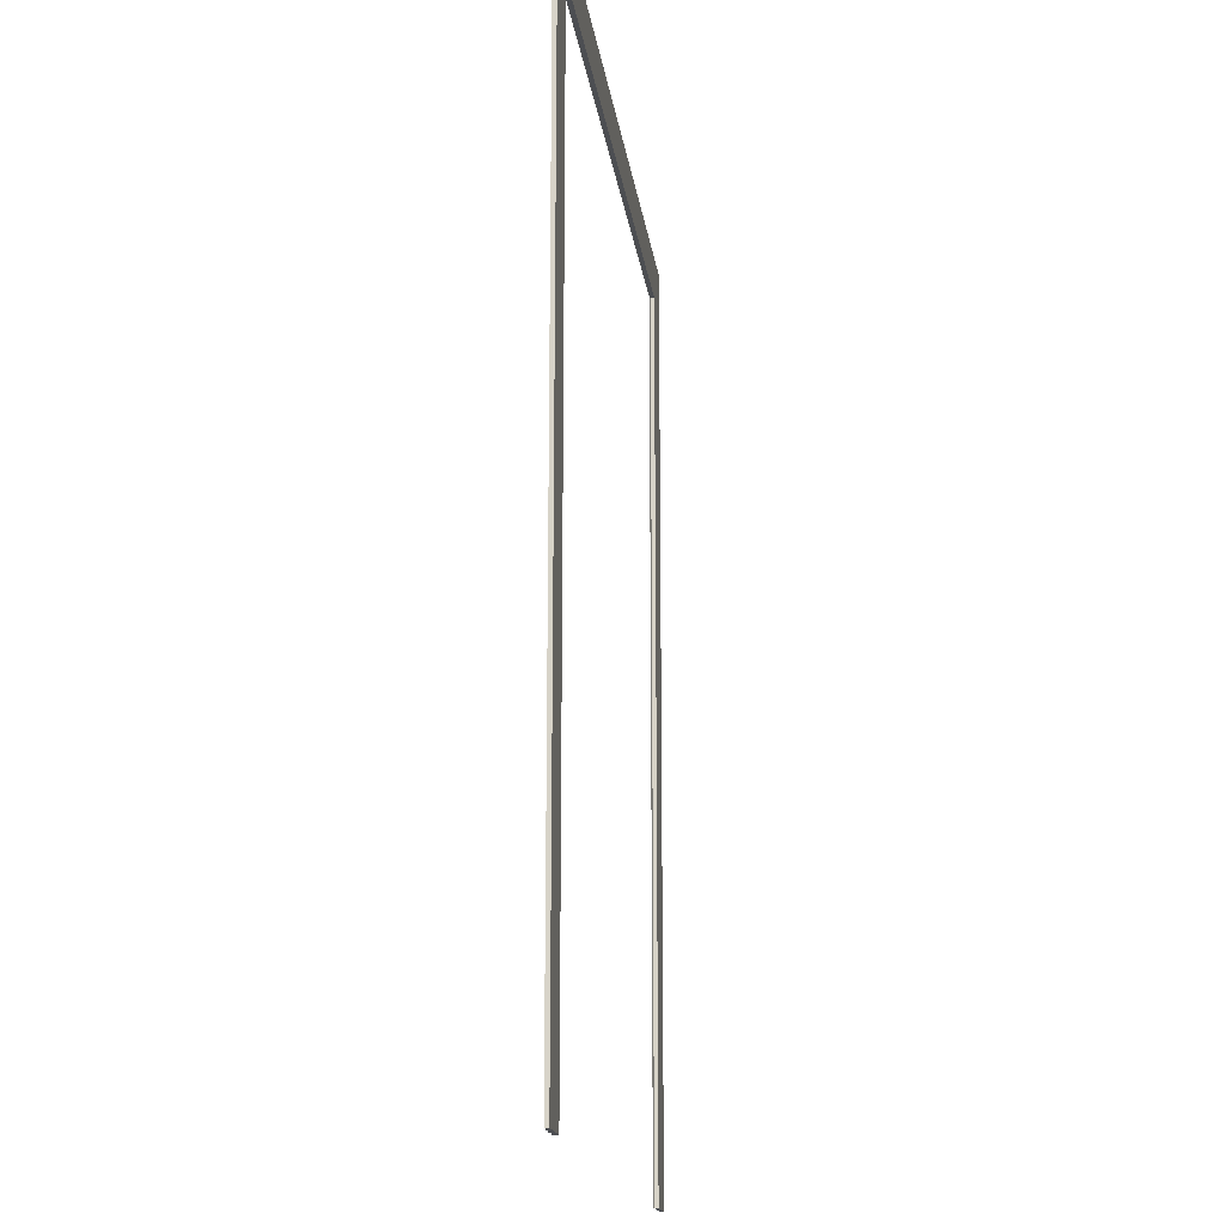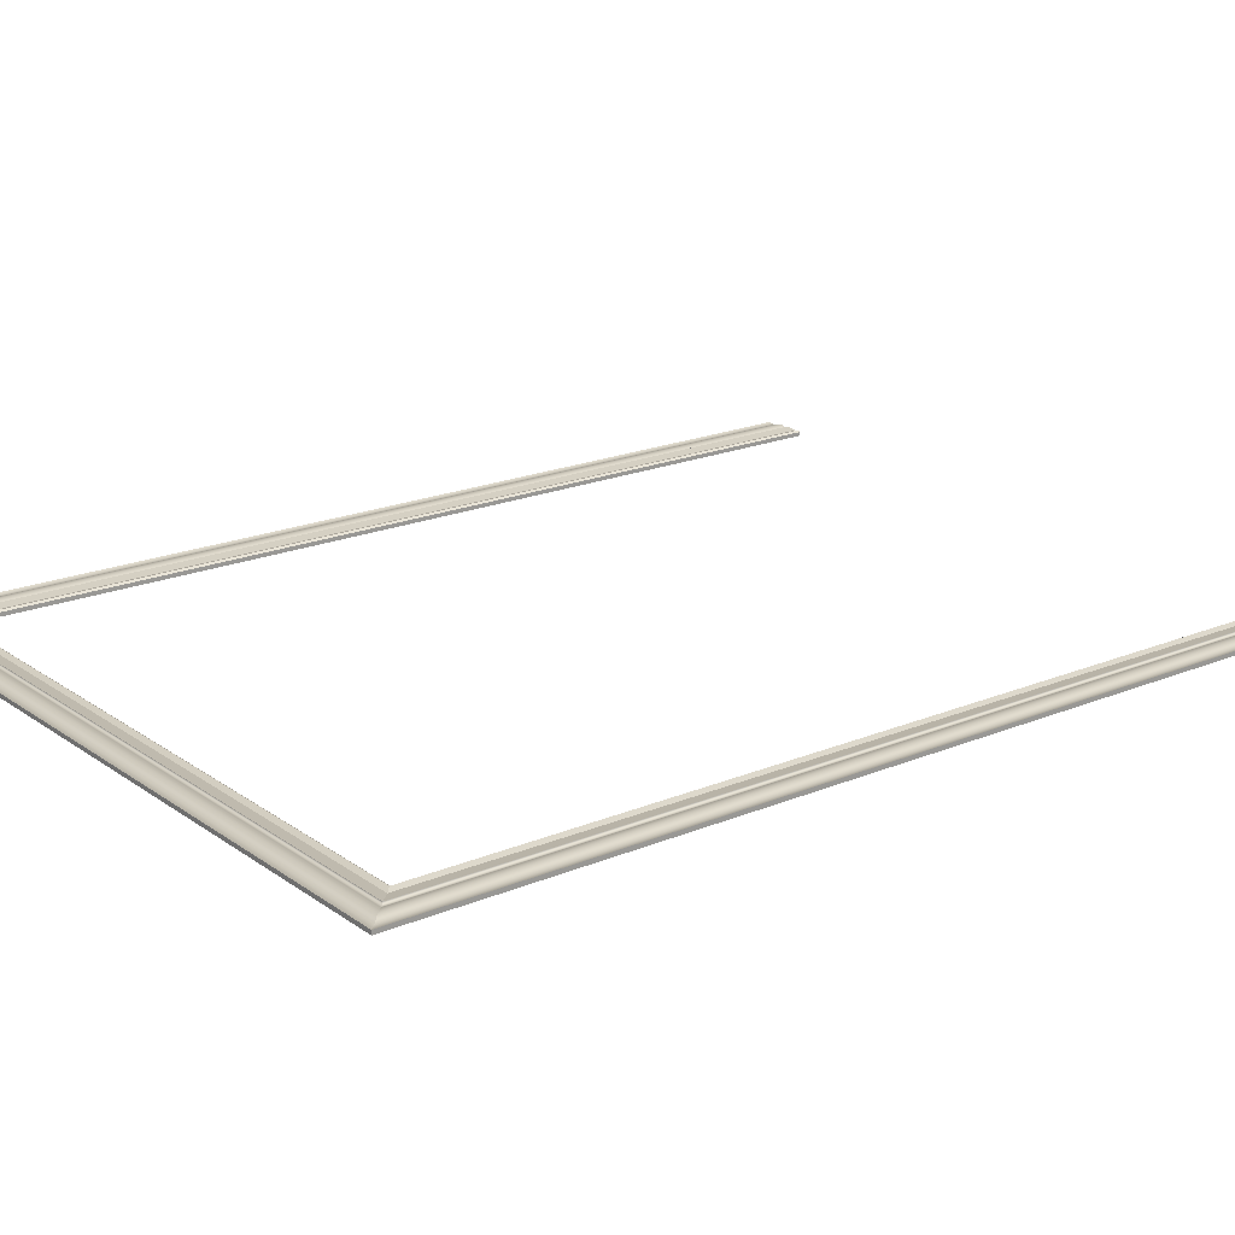
<metadata>
{"format":"obj","ext":"obj","renderer":"f3d","projection":"perspective","resolution":1024,"background":"white","views":[{"elev":-17.0,"azim":97.2,"up":"+Y"},{"elev":19.8,"azim":-127.8,"up":"+Z"}]}
</metadata>
<code>
o instance_5/MOLDURA/ID102#ID102
v 0.312 -0.3492 0.00844
v 0.2704 -0.3492 0.01197
v 0.2704 -0.3492 0.00844
v 0.2774 -0.3492 0.01197
v 0.2723 -0.3492 0.01331
v 0.2895 -0.3492 0.0118
v 0.2891 -0.3492 0.01187
v 0.2887 -0.3492 0.01198
v 0.2884 -0.3492 0.01213
v 0.2881 -0.3492 0.01232
v 0.2878 -0.3492 0.01253
v 0.2877 -0.3492 0.01278
v 0.2875 -0.3492 0.01304
v 0.2874 -0.3492 0.01331
v 0.2899 -0.3492 0.01177
v 0.2903 -0.3492 0.01179
v 0.2906 -0.3492 0.01186
v 0.291 -0.3492 0.01197
v 0.2919 -0.3492 0.01228
v 0.2929 -0.3492 0.01253
v 0.2939 -0.3492 0.01273
v 0.2949 -0.3492 0.01287
v 0.2959 -0.3492 0.01296
v 0.2969 -0.3492 0.01299
v 0.2979 -0.3492 0.01296
v 0.2989 -0.3492 0.01287
v 0.2999 -0.3492 0.01273
v 0.3009 -0.3492 0.01253
v 0.3019 -0.3492 0.01228
v 0.3028 -0.3492 0.01197
v 0.3038 -0.3492 0.01166
v 0.3048 -0.3492 0.01142
v 0.3058 -0.3492 0.01126
v 0.3069 -0.3492 0.01118
v 0.3079 -0.3492 0.01117
v 0.309 -0.3492 0.01125
v 0.3101 -0.3492 0.01141
v 0.3111 -0.3492 0.01164
v 0.312 -0.3492 0.01195
v 0.2704 0.4721 0.00844
v 0.2704 -0.3492 0.01197
v 0.2704 0.4721 0.01197
v 0.2704 -0.3492 0.00844
v -0.3453 0.5127 0.00844
v -0.3036 -0.3492 0.00844
v -0.3453 -0.3492 0.00844
v -0.3036 0.4721 0.00844
v 0.2704 0.4721 0.00844
v 0.312 -0.3492 0.00844
v 0.2704 -0.3492 0.00844
v 0.312 0.5127 0.00844
v 0.312 -0.3492 0.00844
v 0.312 0.5127 0.01195
v 0.312 -0.3492 0.01195
v 0.312 0.5127 0.00844
v 0.312 0.5127 0.01195
v 0.3111 -0.3492 0.01164
v 0.312 -0.3492 0.01195
v 0.3111 0.5117 0.01164
v 0.3101 -0.3492 0.01141
v 0.3101 0.5107 0.01141
v 0.309 -0.3492 0.01125
v 0.309 0.5097 0.01125
v 0.3079 -0.3492 0.01117
v 0.3079 0.5087 0.01117
v 0.3069 -0.3492 0.01118
v 0.3069 0.5076 0.01118
v 0.3058 -0.3492 0.01126
v 0.3058 0.5066 0.01126
v 0.3048 -0.3492 0.01142
v 0.3048 0.5056 0.01142
v 0.3038 -0.3492 0.01166
v 0.3038 0.5046 0.01166
v 0.3028 -0.3492 0.01197
v 0.3028 0.5036 0.01197
v 0.3019 -0.3492 0.01228
v 0.3019 0.5027 0.01228
v 0.3009 -0.3492 0.01253
v 0.3009 0.5018 0.01253
v 0.2999 -0.3492 0.01273
v 0.2999 0.5009 0.01273
v 0.2989 -0.3492 0.01287
v 0.2989 0.4999 0.01287
v 0.2979 -0.3492 0.01296
v 0.2979 0.4989 0.01296
v 0.2969 -0.3492 0.01299
v 0.2969 0.4979 0.01299
v 0.2959 -0.3492 0.01296
v 0.2959 0.4969 0.01296
v 0.2949 -0.3492 0.01287
v 0.2949 0.4959 0.01287
v 0.2939 -0.3492 0.01273
v 0.2939 0.495 0.01273
v 0.2929 -0.3492 0.01253
v 0.2929 0.494 0.01253
v 0.2919 -0.3492 0.01228
v 0.2919 0.4931 0.01228
v 0.291 -0.3492 0.01197
v 0.291 0.4922 0.01197
v 0.2906 -0.3492 0.01186
v 0.2906 0.4918 0.01186
v 0.2903 -0.3492 0.01179
v 0.2903 0.4914 0.01179
v 0.2899 -0.3492 0.01177
v 0.2899 0.4911 0.01177
v 0.2895 -0.3492 0.0118
v 0.2895 0.4907 0.0118
v 0.2891 -0.3492 0.01187
v 0.2891 0.4903 0.01187
v 0.2887 -0.3492 0.01198
v 0.2887 0.4899 0.01198
v 0.2884 -0.3492 0.01213
v 0.2884 0.4896 0.01213
v 0.2881 -0.3492 0.01232
v 0.2881 0.4893 0.01232
v 0.2878 0.4891 0.01253
v 0.2878 -0.3492 0.01253
v 0.2877 0.4889 0.01278
v 0.2877 -0.3492 0.01278
v 0.2875 0.4888 0.01304
v 0.2875 -0.3492 0.01304
v 0.2874 0.4887 0.01331
v 0.2874 -0.3492 0.01331
v 0.2874 0.4887 0.01331
v 0.2774 -0.3492 0.01197
v 0.2874 -0.3492 0.01331
v 0.2774 0.4789 0.01197
v 0.2774 0.4789 0.01197
v 0.2723 -0.3492 0.01331
v 0.2774 -0.3492 0.01197
v 0.2723 0.4739 0.01331
v 0.2704 0.4721 0.01197
v 0.2723 -0.3492 0.01331
v 0.2723 0.4739 0.01331
v 0.2704 -0.3492 0.01197
v 0.2704 0.4721 0.00844
v -0.3036 0.4721 0.01197
v -0.3036 0.4721 0.00844
v 0.2704 0.4721 0.01197
v -0.3453 -0.3492 0.00844
v -0.3443 -0.3492 0.01164
v -0.3453 -0.3492 0.01195
v -0.3433 -0.3492 0.01141
v -0.3423 -0.3492 0.01125
v -0.3036 -0.3492 0.00844
v -0.3412 -0.3492 0.01117
v -0.3401 -0.3492 0.01118
v -0.3391 -0.3492 0.01126
v -0.338 -0.3492 0.01142
v -0.337 -0.3492 0.01166
v -0.336 -0.3492 0.01197
v -0.3351 -0.3492 0.01228
v -0.3342 -0.3492 0.01253
v -0.3332 -0.3492 0.01273
v -0.3322 -0.3492 0.01287
v -0.3312 -0.3492 0.01296
v -0.3235 -0.3492 0.01179
v -0.3239 -0.3492 0.01186
v -0.3301 -0.3492 0.01299
v -0.3291 -0.3492 0.01296
v -0.3281 -0.3492 0.01287
v -0.3271 -0.3492 0.01273
v -0.3243 -0.3492 0.01197
v -0.3261 -0.3492 0.01253
v -0.3252 -0.3492 0.01228
v -0.3231 -0.3492 0.01177
v -0.3227 -0.3492 0.0118
v -0.3223 -0.3492 0.01187
v -0.322 -0.3492 0.01198
v -0.3216 -0.3492 0.01213
v -0.3213 -0.3492 0.01232
v -0.3211 -0.3492 0.01253
v -0.3209 -0.3492 0.01278
v -0.3208 -0.3492 0.01304
v -0.3207 -0.3492 0.01331
v -0.3106 -0.3492 0.01197
v -0.3055 -0.3492 0.01331
v -0.3036 -0.3492 0.01197
v -0.3453 0.5127 0.00844
v -0.3453 -0.3492 0.01195
v -0.3453 0.5127 0.01195
v -0.3453 -0.3492 0.00844
v 0.312 0.5127 0.01195
v -0.3453 0.5127 0.00844
v -0.3453 0.5127 0.01195
v 0.312 0.5127 0.00844
v -0.3036 -0.3492 0.00844
v -0.3036 0.4721 0.01197
v -0.3036 -0.3492 0.01197
v -0.3036 0.4721 0.00844
v 0.312 0.5127 0.01195
v -0.3443 0.5117 0.01164
v 0.3111 0.5117 0.01164
v -0.3453 0.5127 0.01195
v -0.3433 0.5107 0.01141
v 0.3101 0.5107 0.01141
v -0.3423 0.5097 0.01125
v 0.309 0.5097 0.01125
v -0.3412 0.5087 0.01117
v 0.3079 0.5087 0.01117
v -0.3401 0.5076 0.01118
v 0.3069 0.5076 0.01118
v -0.3391 0.5066 0.01126
v 0.3058 0.5066 0.01126
v -0.338 0.5056 0.01142
v 0.3048 0.5056 0.01142
v -0.337 0.5046 0.01166
v 0.3038 0.5046 0.01166
v -0.336 0.5036 0.01197
v 0.3028 0.5036 0.01197
v -0.3351 0.5027 0.01228
v 0.3019 0.5027 0.01228
v -0.3342 0.5018 0.01253
v 0.3009 0.5018 0.01253
v -0.3332 0.5009 0.01273
v 0.2999 0.5009 0.01273
v -0.3322 0.4999 0.01287
v 0.2989 0.4999 0.01287
v -0.3312 0.4989 0.01296
v 0.2979 0.4989 0.01296
v -0.3301 0.4979 0.01299
v 0.2969 0.4979 0.01299
v -0.3291 0.4969 0.01296
v 0.2959 0.4969 0.01296
v -0.3281 0.4959 0.01287
v 0.2949 0.4959 0.01287
v -0.3271 0.495 0.01273
v 0.2939 0.495 0.01273
v -0.3261 0.494 0.01253
v 0.2929 0.494 0.01253
v -0.3252 0.4931 0.01228
v 0.2919 0.4931 0.01228
v -0.3243 0.4922 0.01197
v 0.291 0.4922 0.01197
v -0.3239 0.4918 0.01186
v 0.2906 0.4918 0.01186
v -0.3235 0.4914 0.01179
v 0.2903 0.4914 0.01179
v -0.3231 0.4911 0.01177
v 0.2899 0.4911 0.01177
v -0.3227 0.4907 0.0118
v 0.2895 0.4907 0.0118
v -0.3223 0.4903 0.01187
v 0.2891 0.4903 0.01187
v -0.322 0.4899 0.01198
v 0.2887 0.4899 0.01198
v -0.3216 0.4896 0.01213
v 0.2884 0.4896 0.01213
v -0.3213 0.4893 0.01232
v 0.2881 0.4893 0.01232
v -0.3211 0.4891 0.01253
v 0.2878 0.4891 0.01253
v -0.3209 0.4889 0.01278
v 0.2877 0.4889 0.01278
v -0.3208 0.4888 0.01304
v 0.2875 0.4888 0.01304
v -0.3207 0.4887 0.01331
v 0.2874 0.4887 0.01331
v 0.2874 0.4887 0.01331
v -0.3106 0.4789 0.01197
v 0.2774 0.4789 0.01197
v -0.3207 0.4887 0.01331
v 0.2774 0.4789 0.01197
v -0.3055 0.4739 0.01331
v 0.2723 0.4739 0.01331
v -0.3106 0.4789 0.01197
v 0.2723 0.4739 0.01331
v -0.3036 0.4721 0.01197
v 0.2704 0.4721 0.01197
v -0.3055 0.4739 0.01331
v -0.3036 -0.3492 0.01197
v -0.3055 0.4739 0.01331
v -0.3055 -0.3492 0.01331
v -0.3036 0.4721 0.01197
v -0.3055 0.4739 0.01331
v -0.3106 -0.3492 0.01197
v -0.3055 -0.3492 0.01331
v -0.3106 0.4789 0.01197
v -0.3106 0.4789 0.01197
v -0.3207 -0.3492 0.01331
v -0.3106 -0.3492 0.01197
v -0.3207 0.4887 0.01331
v -0.3208 0.4888 0.01304
v -0.3207 -0.3492 0.01331
v -0.3207 0.4887 0.01331
v -0.3208 -0.3492 0.01304
v -0.3209 0.4889 0.01278
v -0.3209 -0.3492 0.01278
v -0.3211 0.4891 0.01253
v -0.3211 -0.3492 0.01253
v -0.3213 0.4893 0.01232
v -0.3213 -0.3492 0.01232
v -0.3216 -0.3492 0.01213
v -0.3216 0.4896 0.01213
v -0.322 -0.3492 0.01198
v -0.322 0.4899 0.01198
v -0.3223 -0.3492 0.01187
v -0.3223 0.4903 0.01187
v -0.3227 -0.3492 0.0118
v -0.3227 0.4907 0.0118
v -0.3231 -0.3492 0.01177
v -0.3231 0.4911 0.01177
v -0.3235 -0.3492 0.01179
v -0.3235 0.4914 0.01179
v -0.3239 -0.3492 0.01186
v -0.3239 0.4918 0.01186
v -0.3243 -0.3492 0.01197
v -0.3243 0.4922 0.01197
v -0.3252 -0.3492 0.01228
v -0.3252 0.4931 0.01228
v -0.3261 -0.3492 0.01253
v -0.3261 0.494 0.01253
v -0.3271 -0.3492 0.01273
v -0.3271 0.495 0.01273
v -0.3281 -0.3492 0.01287
v -0.3281 0.4959 0.01287
v -0.3291 -0.3492 0.01296
v -0.3291 0.4969 0.01296
v -0.3301 -0.3492 0.01299
v -0.3301 0.4979 0.01299
v -0.3312 -0.3492 0.01296
v -0.3312 0.4989 0.01296
v -0.3322 -0.3492 0.01287
v -0.3322 0.4999 0.01287
v -0.3332 -0.3492 0.01273
v -0.3332 0.5009 0.01273
v -0.3342 -0.3492 0.01253
v -0.3342 0.5018 0.01253
v -0.3351 -0.3492 0.01228
v -0.3351 0.5027 0.01228
v -0.336 -0.3492 0.01197
v -0.336 0.5036 0.01197
v -0.337 -0.3492 0.01166
v -0.337 0.5046 0.01166
v -0.338 -0.3492 0.01142
v -0.338 0.5056 0.01142
v -0.3391 -0.3492 0.01126
v -0.3391 0.5066 0.01126
v -0.3401 -0.3492 0.01118
v -0.3401 0.5076 0.01118
v -0.3412 -0.3492 0.01117
v -0.3412 0.5087 0.01117
v -0.3423 -0.3492 0.01125
v -0.3423 0.5097 0.01125
v -0.3433 -0.3492 0.01141
v -0.3433 0.5107 0.01141
v -0.3443 -0.3492 0.01164
v -0.3443 0.5117 0.01164
v -0.3453 -0.3492 0.01195
v -0.3453 0.5127 0.01195
f 1 2 3
f 3 2 1
f 2 1 4
f 4 1 2
f 2 4 5
f 5 4 2
f 4 1 6
f 6 1 4
f 4 6 7
f 7 6 4
f 4 7 8
f 8 7 4
f 4 8 9
f 9 8 4
f 4 9 10
f 10 9 4
f 4 10 11
f 11 10 4
f 4 11 12
f 12 11 4
f 4 12 13
f 13 12 4
f 4 13 14
f 14 13 4
f 6 1 15
f 15 1 6
f 15 1 16
f 16 1 15
f 16 1 17
f 17 1 16
f 17 1 18
f 18 1 17
f 18 1 19
f 19 1 18
f 19 1 20
f 20 1 19
f 20 1 21
f 21 1 20
f 21 1 22
f 22 1 21
f 22 1 23
f 23 1 22
f 23 1 24
f 24 1 23
f 24 1 25
f 25 1 24
f 25 1 26
f 26 1 25
f 26 1 27
f 27 1 26
f 27 1 28
f 28 1 27
f 28 1 29
f 29 1 28
f 29 1 30
f 30 1 29
f 30 1 31
f 31 1 30
f 31 1 32
f 32 1 31
f 32 1 33
f 33 1 32
f 33 1 34
f 34 1 33
f 34 1 35
f 35 1 34
f 35 1 36
f 36 1 35
f 36 1 37
f 37 1 36
f 37 1 38
f 38 1 37
f 38 1 39
f 39 1 38
f 40 41 42
f 42 41 40
f 41 40 43
f 43 40 41
f 44 45 46
f 46 45 44
f 45 44 47
f 47 44 45
f 47 44 48
f 48 44 47
f 48 49 50
f 50 49 48
f 49 48 51
f 51 48 49
f 51 48 44
f 44 48 51
f 52 53 54
f 54 53 52
f 53 52 55
f 55 52 53
f 56 57 58
f 58 57 56
f 57 56 59
f 59 56 57
f 59 60 57
f 57 60 59
f 60 59 61
f 61 59 60
f 61 62 60
f 60 62 61
f 62 61 63
f 63 61 62
f 63 64 62
f 62 64 63
f 64 63 65
f 65 63 64
f 65 66 64
f 64 66 65
f 66 65 67
f 67 65 66
f 67 68 66
f 66 68 67
f 68 67 69
f 69 67 68
f 69 70 68
f 68 70 69
f 70 69 71
f 71 69 70
f 71 72 70
f 70 72 71
f 72 71 73
f 73 71 72
f 73 74 72
f 72 74 73
f 74 73 75
f 75 73 74
f 75 76 74
f 74 76 75
f 76 75 77
f 77 75 76
f 77 78 76
f 76 78 77
f 78 77 79
f 79 77 78
f 79 80 78
f 78 80 79
f 80 79 81
f 81 79 80
f 81 82 80
f 80 82 81
f 82 81 83
f 83 81 82
f 83 84 82
f 82 84 83
f 84 83 85
f 85 83 84
f 85 86 84
f 84 86 85
f 86 85 87
f 87 85 86
f 87 88 86
f 86 88 87
f 88 87 89
f 89 87 88
f 89 90 88
f 88 90 89
f 90 89 91
f 91 89 90
f 91 92 90
f 90 92 91
f 92 91 93
f 93 91 92
f 93 94 92
f 92 94 93
f 94 93 95
f 95 93 94
f 95 96 94
f 94 96 95
f 96 95 97
f 97 95 96
f 97 98 96
f 96 98 97
f 98 97 99
f 99 97 98
f 99 100 98
f 98 100 99
f 100 99 101
f 101 99 100
f 101 102 100
f 100 102 101
f 102 101 103
f 103 101 102
f 103 104 102
f 102 104 103
f 104 103 105
f 105 103 104
f 105 106 104
f 104 106 105
f 106 105 107
f 107 105 106
f 107 108 106
f 106 108 107
f 108 107 109
f 109 107 108
f 109 110 108
f 108 110 109
f 110 109 111
f 111 109 110
f 111 112 110
f 110 112 111
f 112 111 113
f 113 111 112
f 113 114 112
f 112 114 113
f 114 113 115
f 115 113 114
f 114 116 117
f 117 116 114
f 116 114 115
f 115 114 116
f 117 118 119
f 119 118 117
f 118 117 116
f 116 117 118
f 119 120 121
f 121 120 119
f 120 119 118
f 118 119 120
f 121 122 123
f 123 122 121
f 122 121 120
f 120 121 122
f 124 125 126
f 126 125 124
f 125 124 127
f 127 124 125
f 128 129 130
f 130 129 128
f 129 128 131
f 131 128 129
f 132 133 134
f 134 133 132
f 133 132 135
f 135 132 133
f 136 137 138
f 138 137 136
f 137 136 139
f 139 136 137
f 140 141 142
f 142 141 140
f 141 140 143
f 143 140 141
f 143 140 144
f 144 140 143
f 144 140 145
f 145 140 144
f 144 145 146
f 146 145 144
f 146 145 147
f 147 145 146
f 147 145 148
f 148 145 147
f 148 145 149
f 149 145 148
f 149 145 150
f 150 145 149
f 150 145 151
f 151 145 150
f 151 145 152
f 152 145 151
f 152 145 153
f 153 145 152
f 153 145 154
f 154 145 153
f 154 145 155
f 155 145 154
f 155 145 156
f 156 145 155
f 156 145 157
f 157 145 156
f 156 157 158
f 158 157 156
f 156 158 159
f 159 158 156
f 159 158 160
f 160 158 159
f 160 158 161
f 161 158 160
f 161 158 162
f 162 158 161
f 162 158 163
f 163 158 162
f 162 163 164
f 164 163 162
f 164 163 165
f 165 163 164
f 157 145 166
f 166 145 157
f 166 145 167
f 167 145 166
f 167 145 168
f 168 145 167
f 168 145 169
f 169 145 168
f 169 145 170
f 170 145 169
f 170 145 171
f 171 145 170
f 171 145 172
f 172 145 171
f 172 145 173
f 173 145 172
f 173 145 174
f 174 145 173
f 174 145 175
f 175 145 174
f 175 145 176
f 176 145 175
f 176 145 177
f 177 145 176
f 177 145 178
f 178 145 177
f 179 180 181
f 181 180 179
f 180 179 182
f 182 179 180
f 183 184 185
f 185 184 183
f 184 183 186
f 186 183 184
f 187 188 189
f 189 188 187
f 188 187 190
f 190 187 188
f 191 192 193
f 193 192 191
f 192 191 194
f 194 191 192
f 193 195 196
f 196 195 193
f 195 193 192
f 192 193 195
f 196 197 198
f 198 197 196
f 197 196 195
f 195 196 197
f 198 199 200
f 200 199 198
f 199 198 197
f 197 198 199
f 200 201 202
f 202 201 200
f 201 200 199
f 199 200 201
f 202 203 204
f 204 203 202
f 203 202 201
f 201 202 203
f 204 205 206
f 206 205 204
f 205 204 203
f 203 204 205
f 206 207 208
f 208 207 206
f 207 206 205
f 205 206 207
f 208 209 210
f 210 209 208
f 209 208 207
f 207 208 209
f 210 211 212
f 212 211 210
f 211 210 209
f 209 210 211
f 212 213 214
f 214 213 212
f 213 212 211
f 211 212 213
f 214 215 216
f 216 215 214
f 215 214 213
f 213 214 215
f 216 217 218
f 218 217 216
f 217 216 215
f 215 216 217
f 218 219 220
f 220 219 218
f 219 218 217
f 217 218 219
f 220 221 222
f 222 221 220
f 221 220 219
f 219 220 221
f 222 223 224
f 224 223 222
f 223 222 221
f 221 222 223
f 224 225 226
f 226 225 224
f 225 224 223
f 223 224 225
f 226 227 228
f 228 227 226
f 227 226 225
f 225 226 227
f 228 229 230
f 230 229 228
f 229 228 227
f 227 228 229
f 230 231 232
f 232 231 230
f 231 230 229
f 229 230 231
f 232 233 234
f 234 233 232
f 233 232 231
f 231 232 233
f 234 235 236
f 236 235 234
f 235 234 233
f 233 234 235
f 236 237 238
f 238 237 236
f 237 236 235
f 235 236 237
f 238 239 240
f 240 239 238
f 239 238 237
f 237 238 239
f 240 241 242
f 242 241 240
f 241 240 239
f 239 240 241
f 242 243 244
f 244 243 242
f 243 242 241
f 241 242 243
f 244 245 246
f 246 245 244
f 245 244 243
f 243 244 245
f 246 247 248
f 248 247 246
f 247 246 245
f 245 246 247
f 248 249 250
f 250 249 248
f 249 248 247
f 247 248 249
f 251 250 249
f 249 250 251
f 250 251 252
f 252 251 250
f 253 252 251
f 251 252 253
f 252 253 254
f 254 253 252
f 255 254 253
f 253 254 255
f 254 255 256
f 256 255 254
f 257 256 255
f 255 256 257
f 256 257 258
f 258 257 256
f 259 260 261
f 261 260 259
f 260 259 262
f 262 259 260
f 263 264 265
f 265 264 263
f 264 263 266
f 266 263 264
f 267 268 269
f 269 268 267
f 268 267 270
f 270 267 268
f 271 272 273
f 273 272 271
f 272 271 274
f 274 271 272
f 275 276 277
f 277 276 275
f 276 275 278
f 278 275 276
f 279 280 281
f 281 280 279
f 280 279 282
f 282 279 280
f 283 284 285
f 285 284 283
f 284 283 286
f 286 283 284
f 287 286 283
f 283 286 287
f 286 287 288
f 288 287 286
f 289 288 287
f 287 288 289
f 288 289 290
f 290 289 288
f 291 290 289
f 289 290 291
f 290 291 292
f 292 291 290
f 291 293 292
f 292 293 291
f 293 291 294
f 294 291 293
f 294 295 293
f 293 295 294
f 295 294 296
f 296 294 295
f 296 297 295
f 295 297 296
f 297 296 298
f 298 296 297
f 298 299 297
f 297 299 298
f 299 298 300
f 300 298 299
f 300 301 299
f 299 301 300
f 301 300 302
f 302 300 301
f 302 303 301
f 301 303 302
f 303 302 304
f 304 302 303
f 304 305 303
f 303 305 304
f 305 304 306
f 306 304 305
f 306 307 305
f 305 307 306
f 307 306 308
f 308 306 307
f 308 309 307
f 307 309 308
f 309 308 310
f 310 308 309
f 310 311 309
f 309 311 310
f 311 310 312
f 312 310 311
f 312 313 311
f 311 313 312
f 313 312 314
f 314 312 313
f 314 315 313
f 313 315 314
f 315 314 316
f 316 314 315
f 316 317 315
f 315 317 316
f 317 316 318
f 318 316 317
f 318 319 317
f 317 319 318
f 319 318 320
f 320 318 319
f 320 321 319
f 319 321 320
f 321 320 322
f 322 320 321
f 322 323 321
f 321 323 322
f 323 322 324
f 324 322 323
f 324 325 323
f 323 325 324
f 325 324 326
f 326 324 325
f 326 327 325
f 325 327 326
f 327 326 328
f 328 326 327
f 328 329 327
f 327 329 328
f 329 328 330
f 330 328 329
f 330 331 329
f 329 331 330
f 331 330 332
f 332 330 331
f 332 333 331
f 331 333 332
f 333 332 334
f 334 332 333
f 334 335 333
f 333 335 334
f 335 334 336
f 336 334 335
f 336 337 335
f 335 337 336
f 337 336 338
f 338 336 337
f 338 339 337
f 337 339 338
f 339 338 340
f 340 338 339
f 340 341 339
f 339 341 340
f 341 340 342
f 342 340 341
f 342 343 341
f 341 343 342
f 343 342 344
f 344 342 343
f 344 345 343
f 343 345 344
f 345 344 346
f 346 344 345
f 346 347 345
f 345 347 346
f 347 346 348
f 348 346 347
f 348 349 347
f 347 349 348
f 349 348 350
f 350 348 349

</code>
